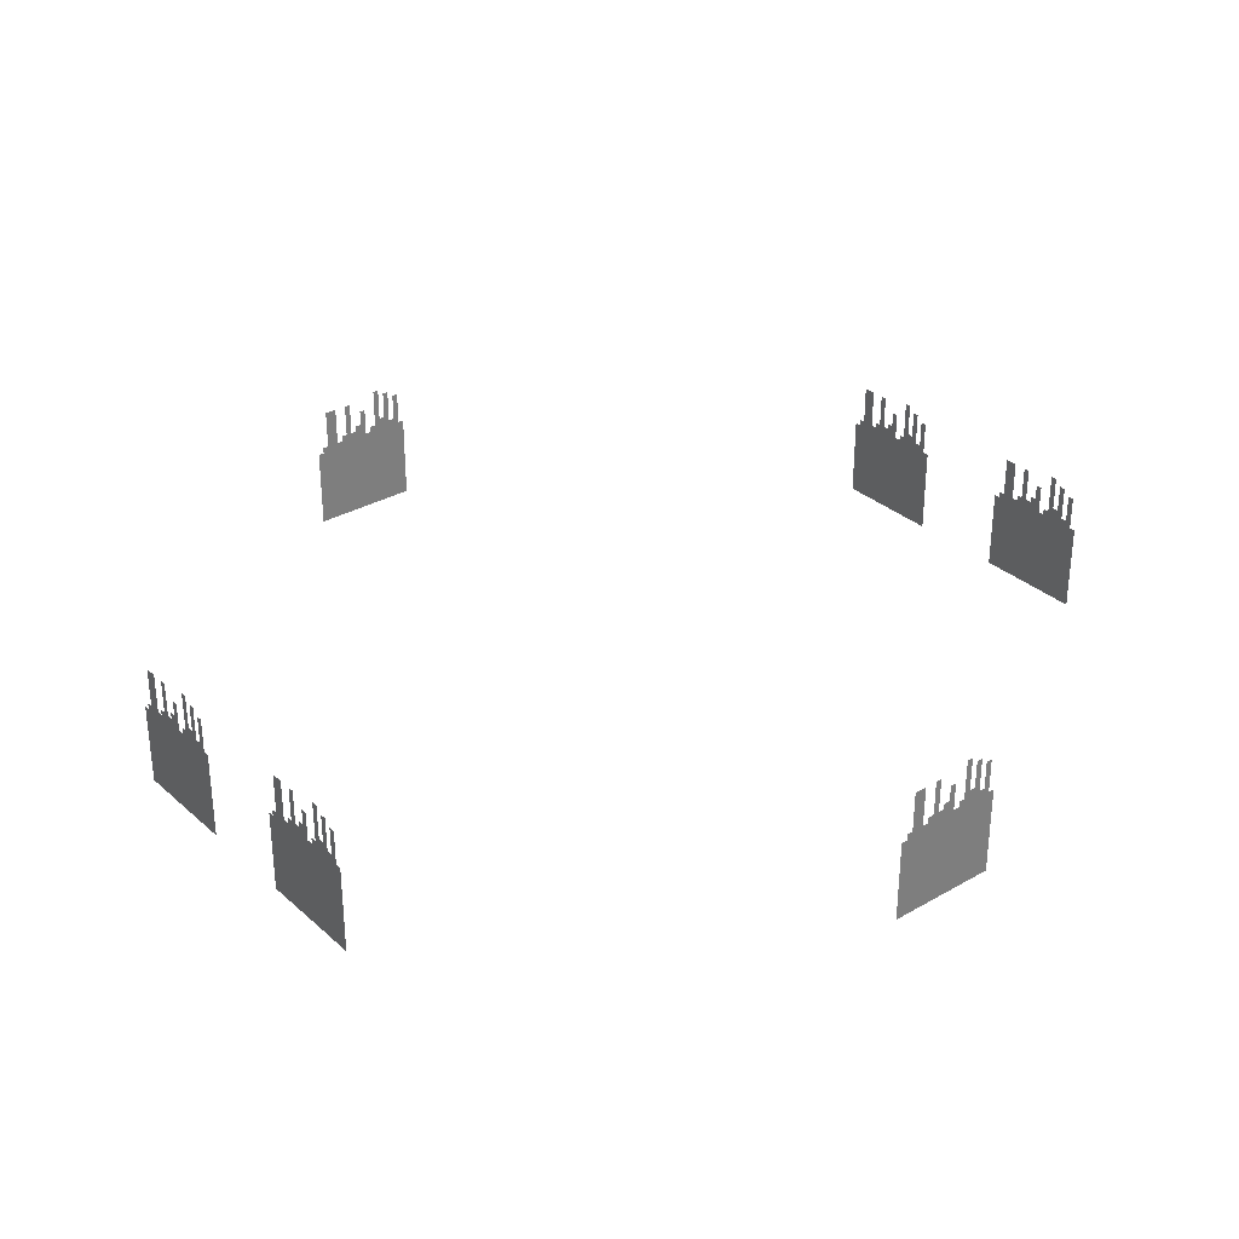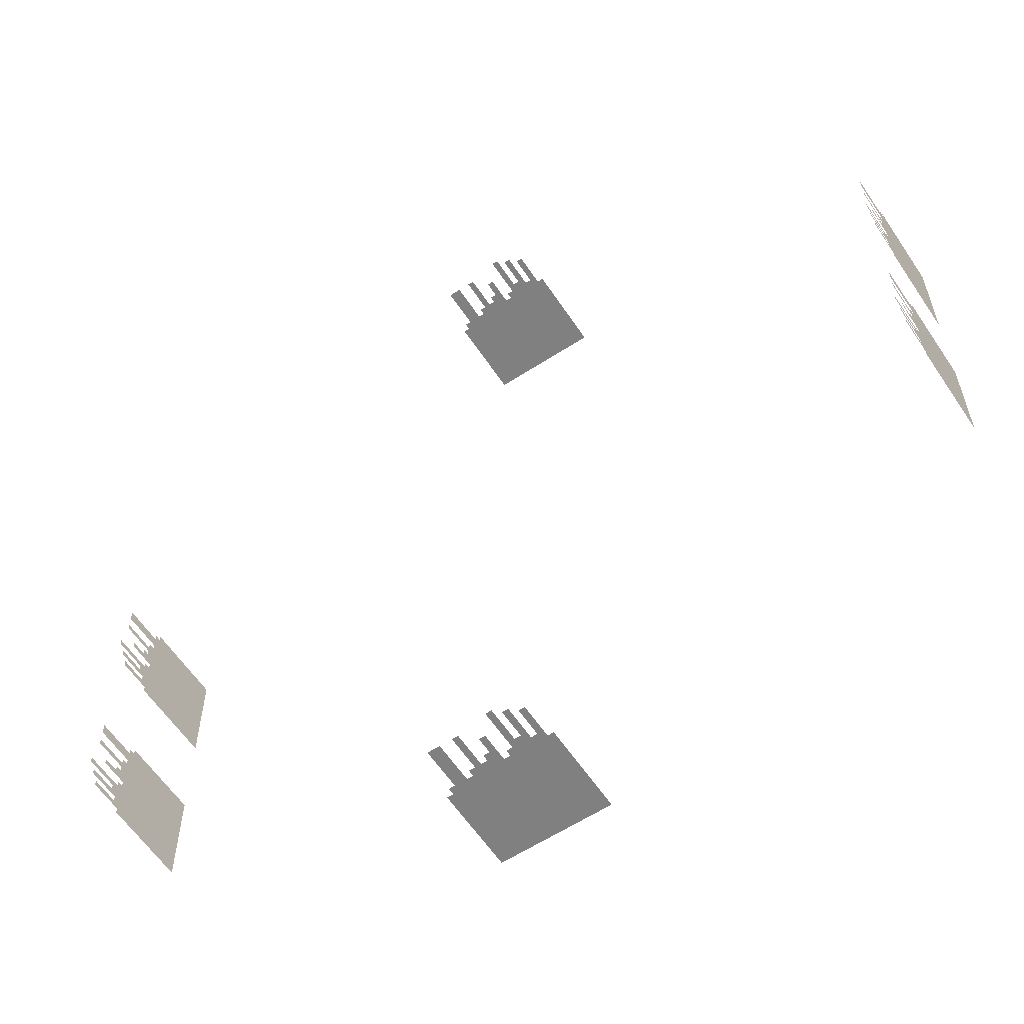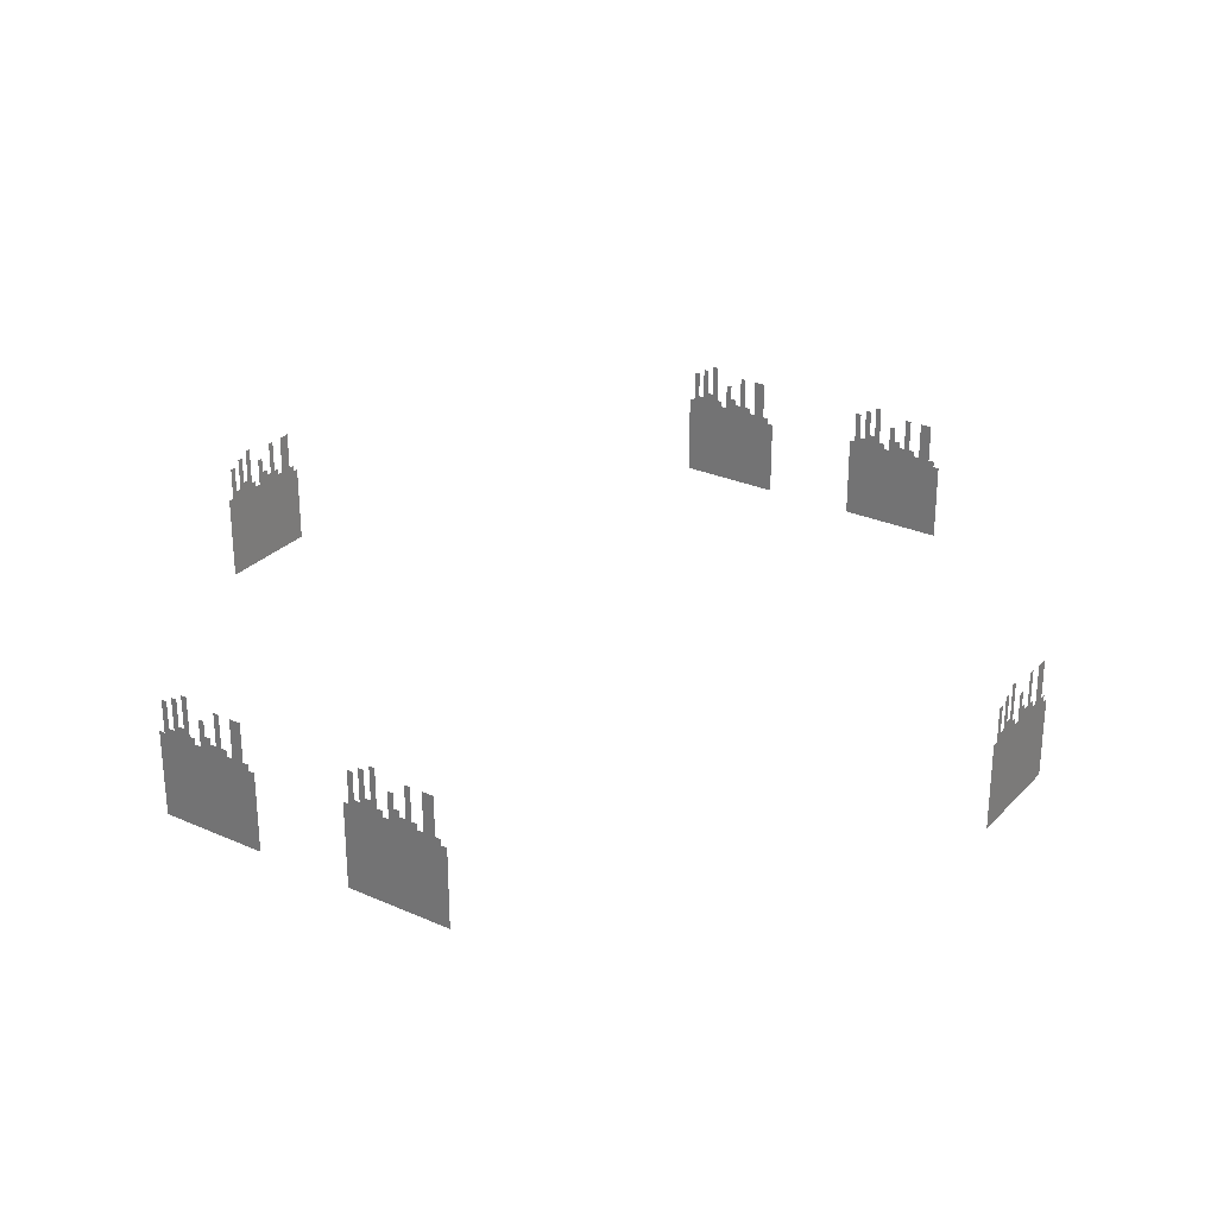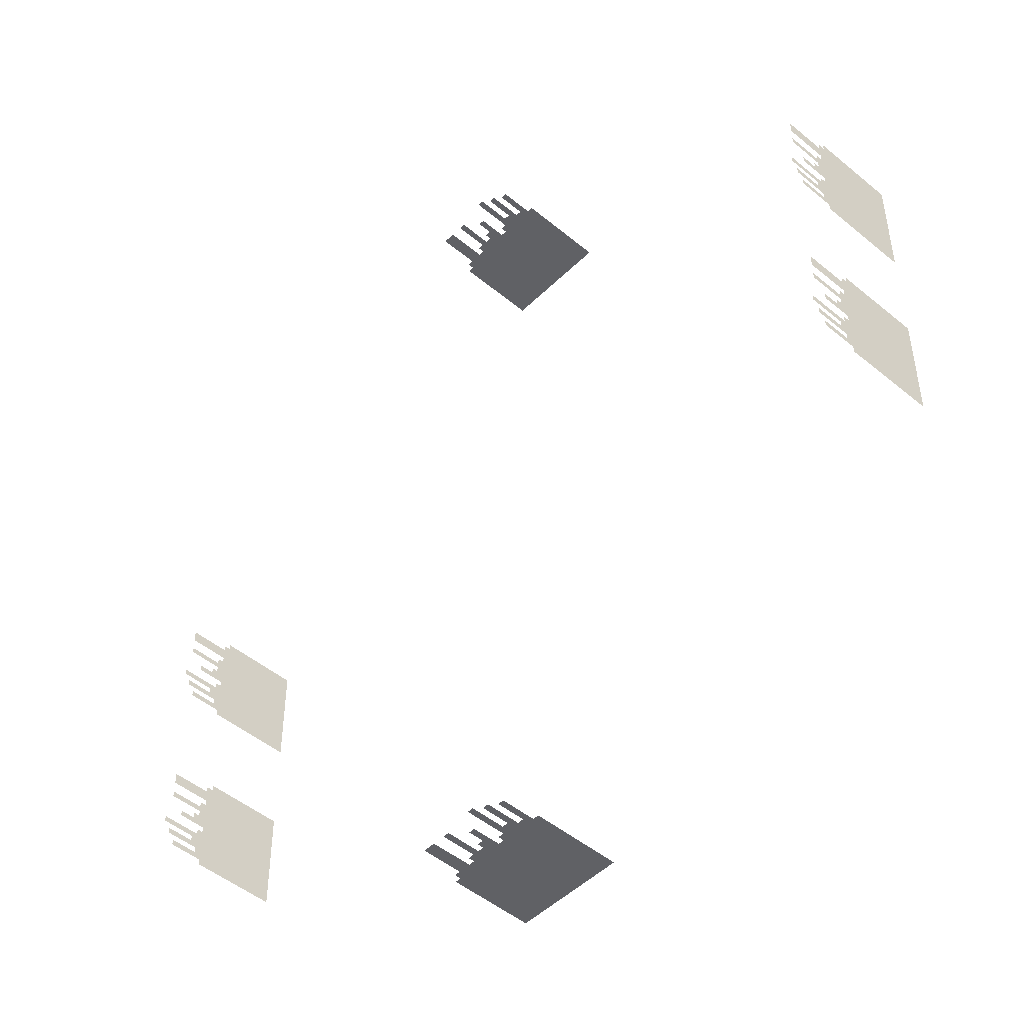
<metadata>
{"format":"obj","ext":"obj","renderer":"f3d","projection":"perspective","resolution":1024,"background":"white","views":[{"elev":31.8,"azim":-39.0,"up":"+Z"},{"elev":-60.1,"azim":33.6,"up":"+Y"},{"elev":28.3,"azim":123.7,"up":"+Z"},{"elev":-48.6,"azim":47.3,"up":"+Y"}]}
</metadata>
<code>
g colapsed_city_ten002
v -27.05 410 65.68
v -27.05 410 71.43
v -21.59 410 71.43
v -10.66 410 71.43
v -21.59 410 107.4
v -10.66 410 107.4
v -32.52 410 -7.721
v -32.52 410 65.68
v -5.198 410 71.43
v 66.07 410 -7.721
v 22.36 410 71.14
v 27.82 410 71.14
v 27.82 410 76.61
v 33.29 410 76.61
v 49.68 410 76.61
v 38.75 410 82.07
v 38.75 410 112.6
v 33.29 410 112.6
v 44.21 410 82.07
v 44.21 410 107.1
v 49.68 410 107.1
v 60.61 410 71.14
v 55.14 410 76.61
v 60.61 410 101.6
v 55.14 410 101.6
v 66.07 410 71.14
v 11.19 410 76.9
v 22.33 410 76.9
v 16.83 410 82.36
v 16.83 410 96.27
v 22.3 410 96.27
v 11.19 410 82.36
v 0.2659 410 76.9
v -5.198 410 76.9
v 5.73 410 76.9
v 0.2659 410 76.9
v 0.2659 410 107.4
v 5.73 410 107.4
v -32.52 410 -7.721
v -5.198 410 71.43
v 0.2659 410 76.9
v 11.19 410 76.9
v 0.2659 410 76.9
v 5.73 410 76.9
v -27.05 -386.9 65.68
v -21.59 -386.9 71.43
v -27.05 -386.9 71.43
v -10.66 -386.9 71.43
v -21.59 -386.9 107.4
v -10.66 -386.9 107.4
v -32.52 -386.9 -7.721
v -32.52 -386.9 65.68
v -5.198 -386.9 71.43
v 66.07 -386.9 -7.721
v 22.36 -386.9 71.14
v 27.82 -386.9 71.14
v 27.82 -386.9 76.61
v 33.29 -386.9 76.61
v 49.68 -386.9 76.61
v 38.75 -386.9 82.07
v 38.75 -386.9 112.6
v 33.29 -386.9 112.6
v 44.21 -386.9 82.07
v 44.21 -386.9 107.1
v 49.68 -386.9 107.1
v 60.61 -386.9 71.14
v 55.14 -386.9 76.61
v 60.61 -386.9 101.6
v 55.14 -386.9 101.6
v 66.07 -386.9 71.14
v 22.33 -386.9 76.9
v 11.19 -386.9 76.9
v 16.83 -386.9 82.36
v 16.83 -386.9 96.27
v 22.3 -386.9 96.27
v 11.19 -386.9 82.36
v 0.2659 -386.9 76.9
v -5.198 -386.9 76.9
v 5.73 -386.9 76.9
v 5.73 -386.9 107.4
v 0.2659 -386.9 107.4
v 0.2659 -386.9 76.9
v -32.52 -386.9 -7.721
v 0.2659 -386.9 76.9
v -5.198 -386.9 71.43
v 11.19 -386.9 76.9
v 5.73 -386.9 76.9
v 0.2659 -386.9 76.9
v 415.3 128.1 65.68
v 415.3 128.1 71.43
v 415.3 122.6 71.43
v 415.3 111.7 71.43
v 415.3 122.6 107.4
v 415.3 111.7 107.4
v 415.3 133.5 -7.721
v 415.3 133.5 65.68
v 415.3 106.2 71.43
v 415.3 34.93 -7.721
v 415.3 78.64 71.14
v 415.3 73.18 71.14
v 415.3 73.18 76.61
v 415.3 67.71 76.61
v 415.3 51.32 76.61
v 415.3 62.25 82.07
v 415.3 62.25 112.6
v 415.3 67.71 112.6
v 415.3 56.79 82.07
v 415.3 56.79 107.1
v 415.3 51.32 107.1
v 415.3 40.4 71.14
v 415.3 45.86 76.61
v 415.3 40.4 101.6
v 415.3 45.86 101.6
v 415.3 34.93 71.14
v 415.3 89.81 76.9
v 415.3 78.67 76.9
v 415.3 84.17 82.36
v 415.3 84.17 96.27
v 415.3 78.7 96.27
v 415.3 89.81 82.36
v 415.3 100.7 76.9
v 415.3 106.2 76.9
v 415.3 95.27 76.9
v 415.3 100.7 76.9
v 415.3 100.7 107.4
v 415.3 95.27 107.4
v 415.3 133.5 -7.721
v 415.3 106.2 71.43
v 415.3 100.7 76.9
v 415.3 89.81 76.9
v 415.3 100.7 76.9
v 415.3 95.27 76.9
v -381.7 128.1 65.68
v -381.7 122.6 71.43
v -381.7 128.1 71.43
v -381.7 111.7 71.43
v -381.7 122.6 107.4
v -381.7 111.7 107.4
v -381.7 133.5 -7.721
v -381.7 133.5 65.68
v -381.7 106.2 71.43
v -381.7 34.93 -7.721
v -381.7 78.64 71.14
v -381.7 73.18 71.14
v -381.7 73.18 76.61
v -381.7 67.71 76.61
v -381.7 51.32 76.61
v -381.7 62.25 82.07
v -381.7 62.25 112.6
v -381.7 67.71 112.6
v -381.7 56.79 82.07
v -381.7 56.79 107.1
v -381.7 51.32 107.1
v -381.7 40.4 71.14
v -381.7 45.86 76.61
v -381.7 40.4 101.6
v -381.7 45.86 101.6
v -381.7 34.93 71.14
v -381.7 78.67 76.9
v -381.7 89.81 76.9
v -381.7 84.17 82.36
v -381.7 84.17 96.27
v -381.7 78.7 96.27
v -381.7 89.81 82.36
v -381.7 100.7 76.9
v -381.7 106.2 76.9
v -381.7 95.27 76.9
v -381.7 95.27 107.4
v -381.7 100.7 107.4
v -381.7 100.7 76.9
v -381.7 133.5 -7.721
v -381.7 100.7 76.9
v -381.7 106.2 71.43
v -381.7 89.81 76.9
v -381.7 95.27 76.9
v -381.7 100.7 76.9
v 415.3 -59.67 65.68
v 415.3 -59.67 71.43
v 415.3 -65.13 71.43
v 415.3 -76.06 71.43
v 415.3 -65.13 107.4
v 415.3 -76.06 107.4
v 415.3 -54.21 -7.721
v 415.3 -54.21 65.68
v 415.3 -81.53 71.43
v 415.3 -152.8 -7.721
v 415.3 -109.1 71.14
v 415.3 -114.5 71.14
v 415.3 -114.5 76.61
v 415.3 -120 76.61
v 415.3 -136.4 76.61
v 415.3 -125.5 82.07
v 415.3 -125.5 112.6
v 415.3 -120 112.6
v 415.3 -130.9 82.07
v 415.3 -130.9 107.1
v 415.3 -136.4 107.1
v 415.3 -147.3 71.14
v 415.3 -141.9 76.61
v 415.3 -147.3 101.6
v 415.3 -141.9 101.6
v 415.3 -152.8 71.14
v 415.3 -97.92 76.9
v 415.3 -109.1 76.9
v 415.3 -103.6 82.36
v 415.3 -103.6 96.27
v 415.3 -109 96.27
v 415.3 -97.92 82.36
v 415.3 -86.99 76.9
v 415.3 -81.53 76.9
v 415.3 -92.45 76.9
v 415.3 -86.99 76.9
v 415.3 -86.99 107.4
v 415.3 -92.45 107.4
v 415.3 -54.21 -7.721
v 415.3 -81.53 71.43
v 415.3 -86.99 76.9
v 415.3 -97.92 76.9
v 415.3 -86.99 76.9
v 415.3 -92.45 76.9
v -381.7 -59.67 65.68
v -381.7 -65.13 71.43
v -381.7 -59.67 71.43
v -381.7 -76.06 71.43
v -381.7 -65.13 107.4
v -381.7 -76.06 107.4
v -381.7 -54.21 -7.721
v -381.7 -54.21 65.68
v -381.7 -81.53 71.43
v -381.7 -152.8 -7.721
v -381.7 -109.1 71.14
v -381.7 -114.5 71.14
v -381.7 -114.5 76.61
v -381.7 -120 76.61
v -381.7 -136.4 76.61
v -381.7 -125.5 82.07
v -381.7 -125.5 112.6
v -381.7 -120 112.6
v -381.7 -130.9 82.07
v -381.7 -130.9 107.1
v -381.7 -136.4 107.1
v -381.7 -147.3 71.14
v -381.7 -141.9 76.61
v -381.7 -147.3 101.6
v -381.7 -141.9 101.6
v -381.7 -152.8 71.14
v -381.7 -109.1 76.9
v -381.7 -97.92 76.9
v -381.7 -103.6 82.36
v -381.7 -103.6 96.27
v -381.7 -109 96.27
v -381.7 -97.92 82.36
v -381.7 -86.99 76.9
v -381.7 -81.53 76.9
v -381.7 -92.45 76.9
v -381.7 -92.45 107.4
v -381.7 -86.99 107.4
v -381.7 -86.99 76.9
v -381.7 -54.21 -7.721
v -381.7 -86.99 76.9
v -381.7 -81.53 71.43
v -381.7 -97.92 76.9
v -381.7 -92.45 76.9
v -381.7 -86.99 76.9
g colapsed_city_ten002_0
f 3 2 1
f 4 3 1
f 5 3 4
f 6 5 4
f 7 4 1
f 8 7 1
f 9 4 7
f 11 7 10
f 12 11 10
f 13 12 10
f 14 13 10
f 15 14 10
f 16 14 15
f 14 16 17
f 18 14 17
f 19 16 15
f 20 19 15
f 21 20 15
f 22 15 10
f 23 15 22
f 23 22 24
f 25 23 24
f 26 22 10
f 28 27 11
f 29 27 28
f 30 29 28
f 31 30 28
f 32 27 29
f 11 27 7
f 27 33 7
f 34 9 33
f 37 36 35
f 38 37 35
f 41 40 39
f 44 43 42
f 47 46 45
f 46 48 45
f 46 49 48
f 49 50 48
f 48 51 45
f 51 52 45
f 48 53 51
f 51 55 54
f 55 56 54
f 56 57 54
f 57 58 54
f 58 59 54
f 58 60 59
f 60 58 61
f 58 62 61
f 60 63 59
f 63 64 59
f 64 65 59
f 59 66 54
f 59 67 66
f 66 67 68
f 67 69 68
f 66 70 54
f 72 71 55
f 72 73 71
f 73 74 71
f 74 75 71
f 72 76 73
f 72 55 51
f 77 72 51
f 53 78 77
f 81 80 79
f 82 81 79
f 85 84 83
f 88 87 86
f 91 90 89
f 92 91 89
f 93 91 92
f 94 93 92
f 95 92 89
f 96 95 89
f 97 92 95
f 99 95 98
f 100 99 98
f 101 100 98
f 102 101 98
f 103 102 98
f 104 102 103
f 102 104 105
f 106 102 105
f 107 104 103
f 108 107 103
f 109 108 103
f 110 103 98
f 111 103 110
f 111 110 112
f 113 111 112
f 114 110 98
f 116 115 99
f 117 115 116
f 118 117 116
f 119 118 116
f 120 115 117
f 99 115 95
f 115 121 95
f 122 97 121
f 125 124 123
f 126 125 123
f 129 128 127
f 132 131 130
f 135 134 133
f 134 136 133
f 134 137 136
f 137 138 136
f 136 139 133
f 139 140 133
f 136 141 139
f 139 143 142
f 143 144 142
f 144 145 142
f 145 146 142
f 146 147 142
f 146 148 147
f 148 146 149
f 146 150 149
f 148 151 147
f 151 152 147
f 152 153 147
f 147 154 142
f 147 155 154
f 154 155 156
f 155 157 156
f 154 158 142
f 160 159 143
f 160 161 159
f 161 162 159
f 162 163 159
f 160 164 161
f 160 143 139
f 165 160 139
f 141 166 165
f 169 168 167
f 170 169 167
f 173 172 171
f 176 175 174
f 179 178 177
f 180 179 177
f 181 179 180
f 182 181 180
f 183 180 177
f 184 183 177
f 185 180 183
f 187 183 186
f 188 187 186
f 189 188 186
f 190 189 186
f 191 190 186
f 192 190 191
f 190 192 193
f 194 190 193
f 195 192 191
f 196 195 191
f 197 196 191
f 198 191 186
f 199 191 198
f 199 198 200
f 201 199 200
f 202 198 186
f 204 203 187
f 205 203 204
f 206 205 204
f 207 206 204
f 208 203 205
f 187 203 183
f 203 209 183
f 210 185 209
f 213 212 211
f 214 213 211
f 217 216 215
f 220 219 218
f 223 222 221
f 222 224 221
f 222 225 224
f 225 226 224
f 224 227 221
f 227 228 221
f 224 229 227
f 227 231 230
f 231 232 230
f 232 233 230
f 233 234 230
f 234 235 230
f 234 236 235
f 236 234 237
f 234 238 237
f 236 239 235
f 239 240 235
f 240 241 235
f 235 242 230
f 235 243 242
f 242 243 244
f 243 245 244
f 242 246 230
f 248 247 231
f 248 249 247
f 249 250 247
f 250 251 247
f 248 252 249
f 248 231 227
f 253 248 227
f 229 254 253
f 257 256 255
f 258 257 255
f 261 260 259
f 264 263 262

</code>
